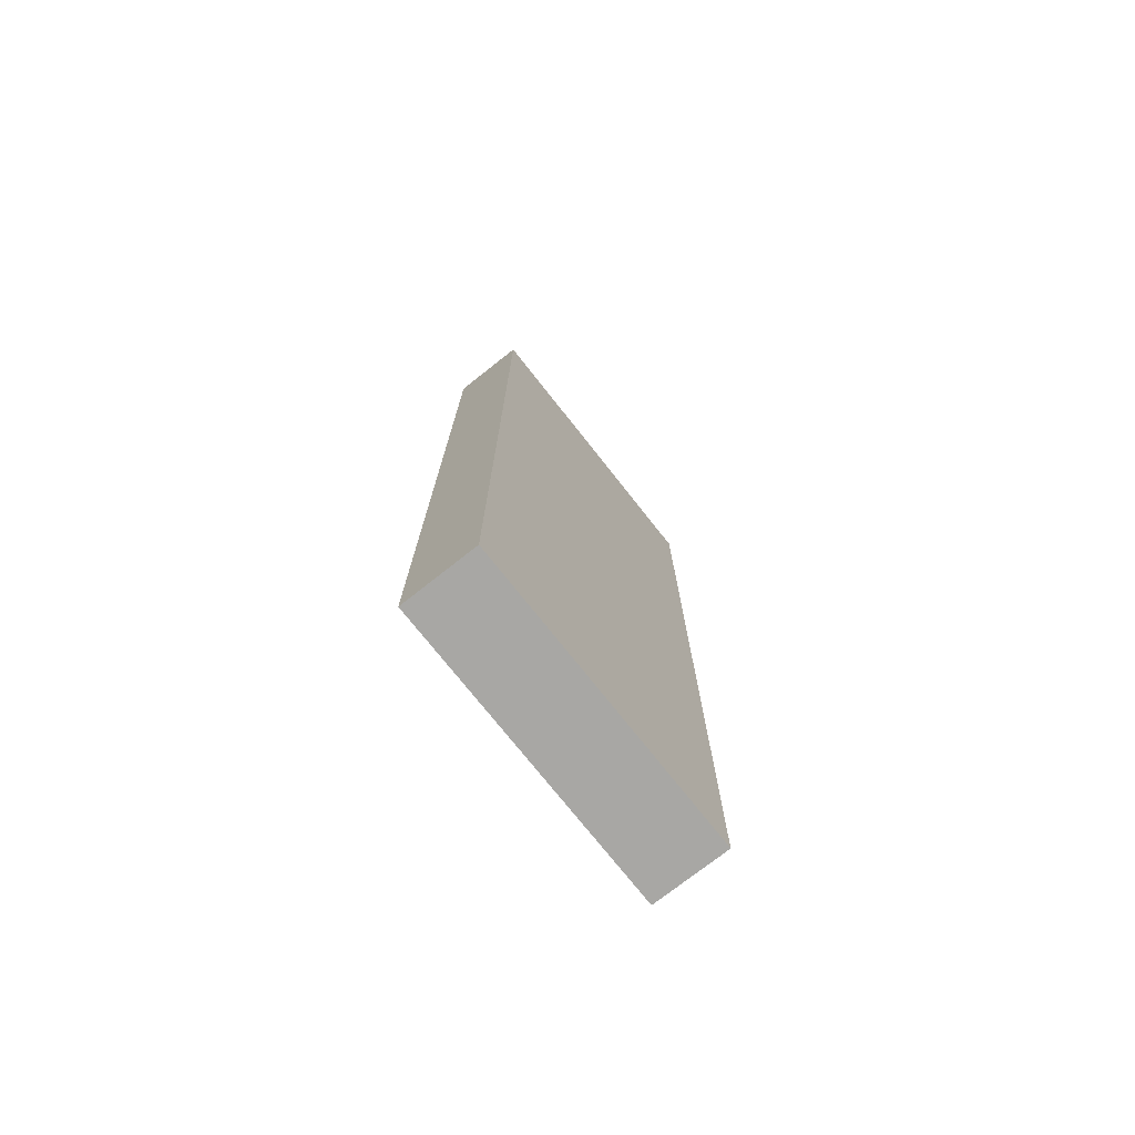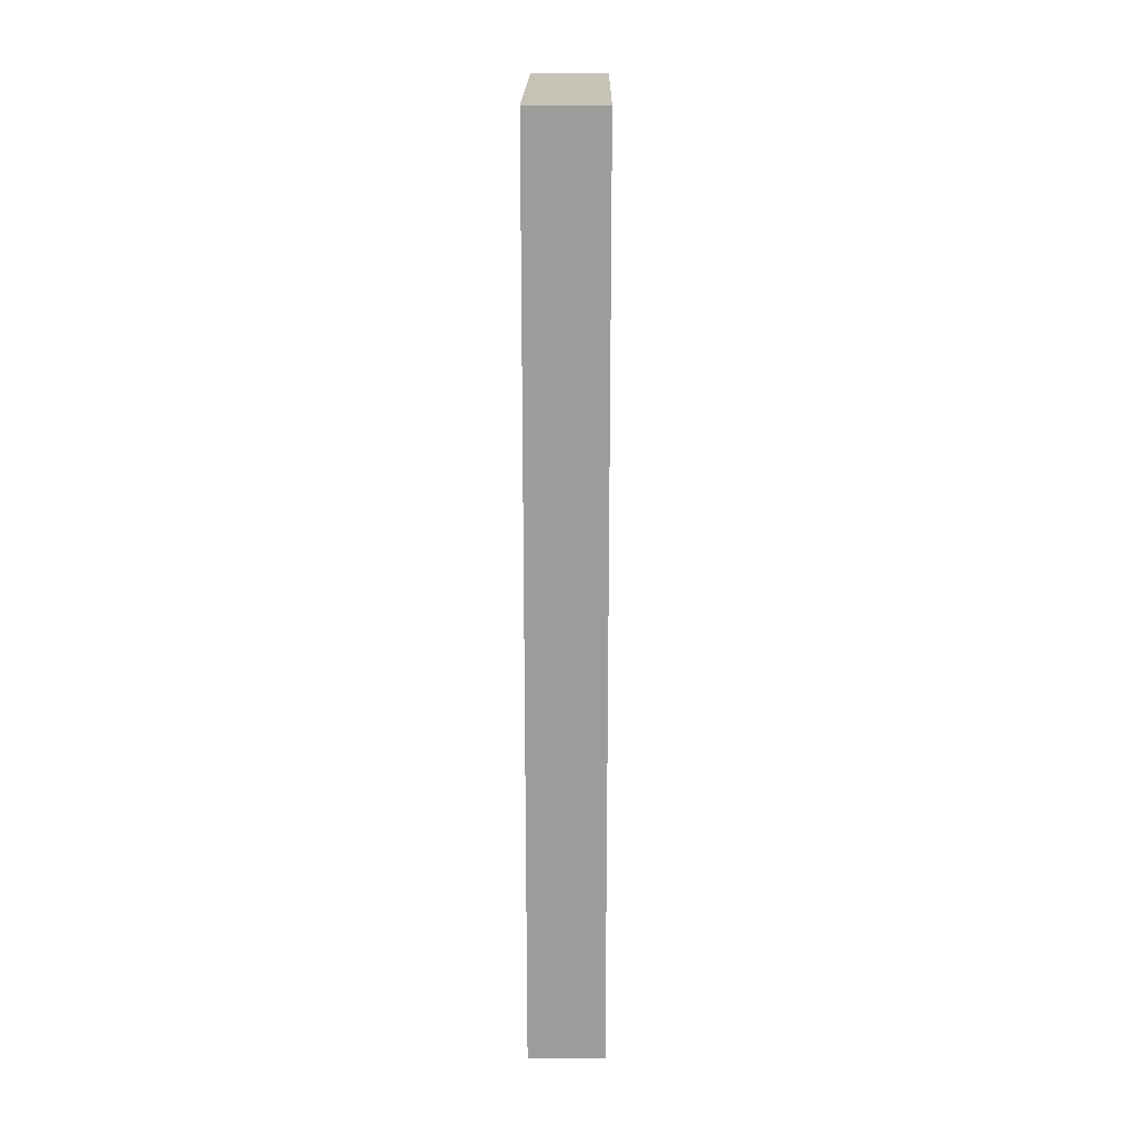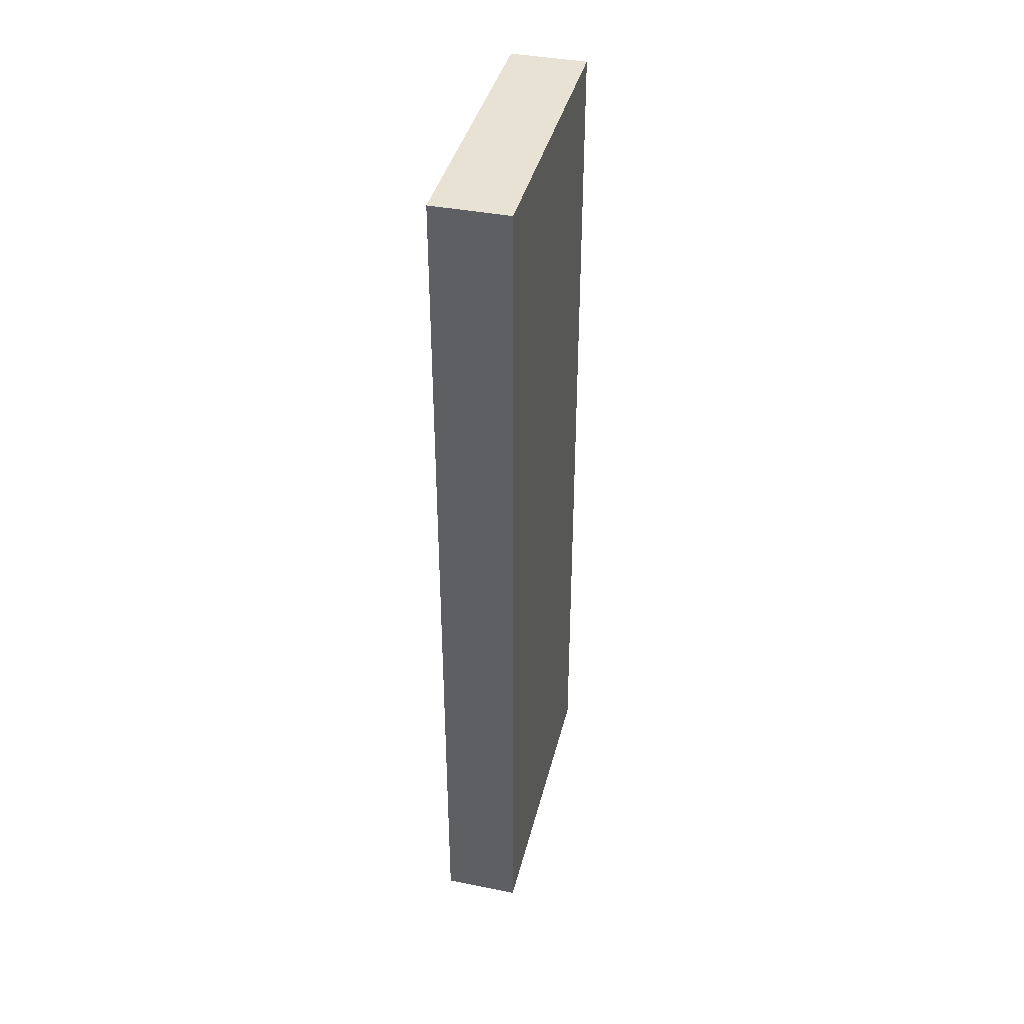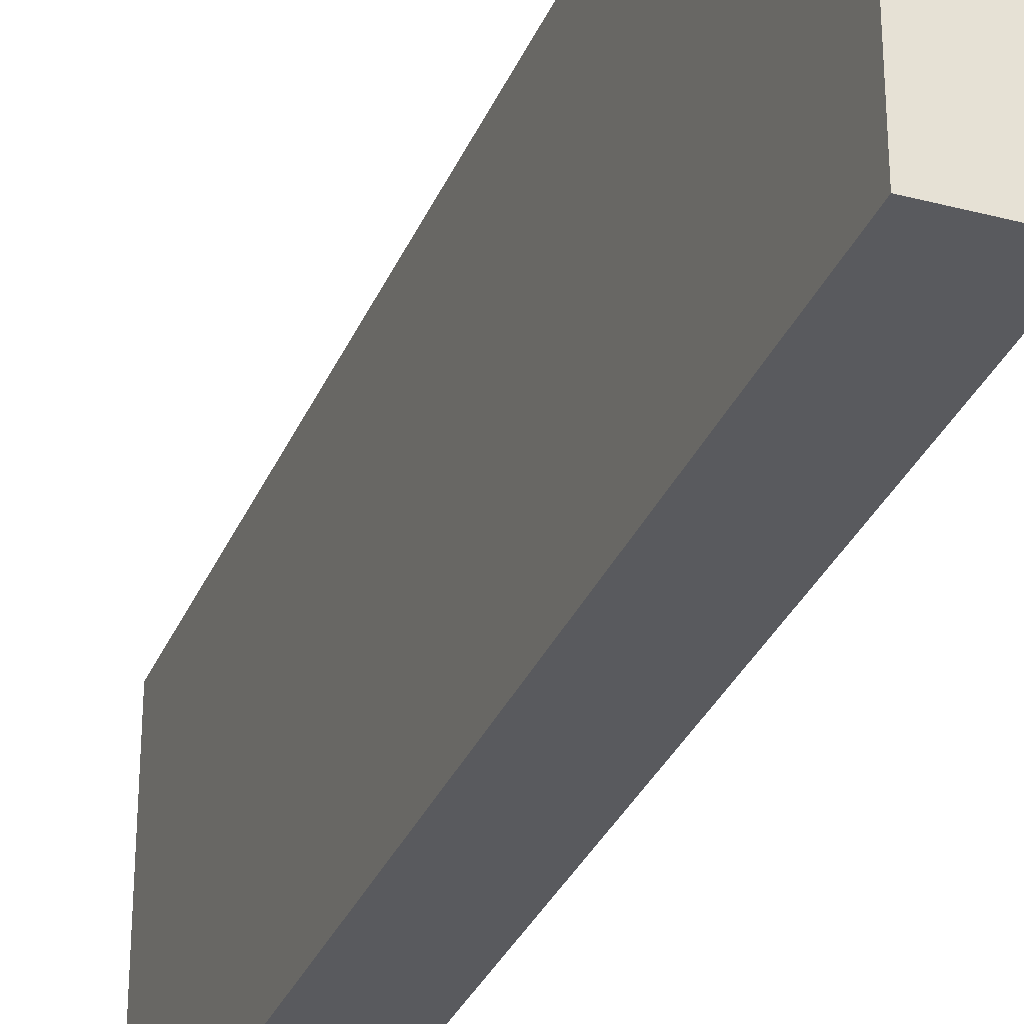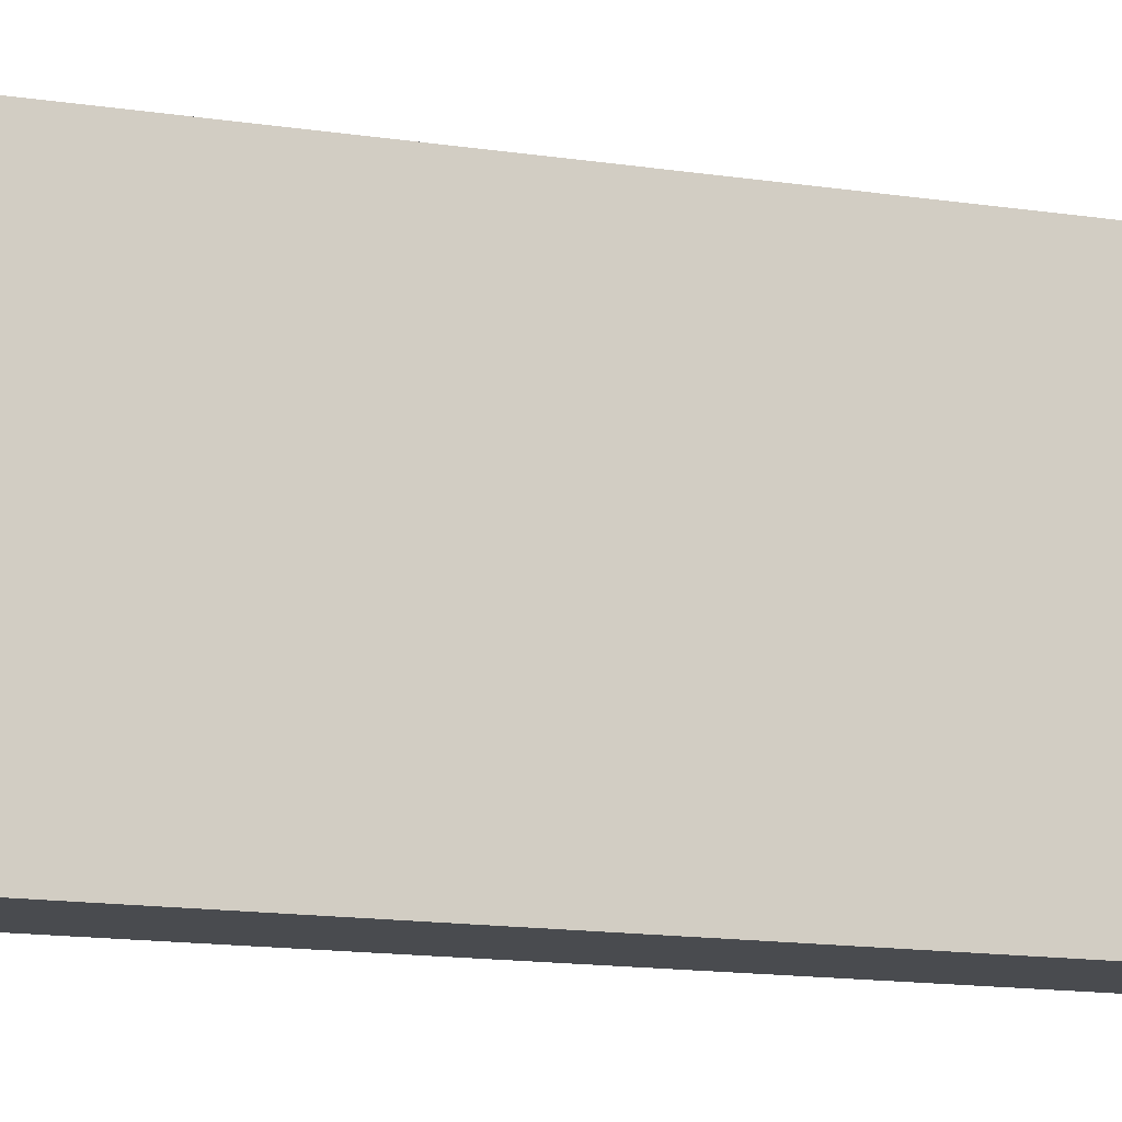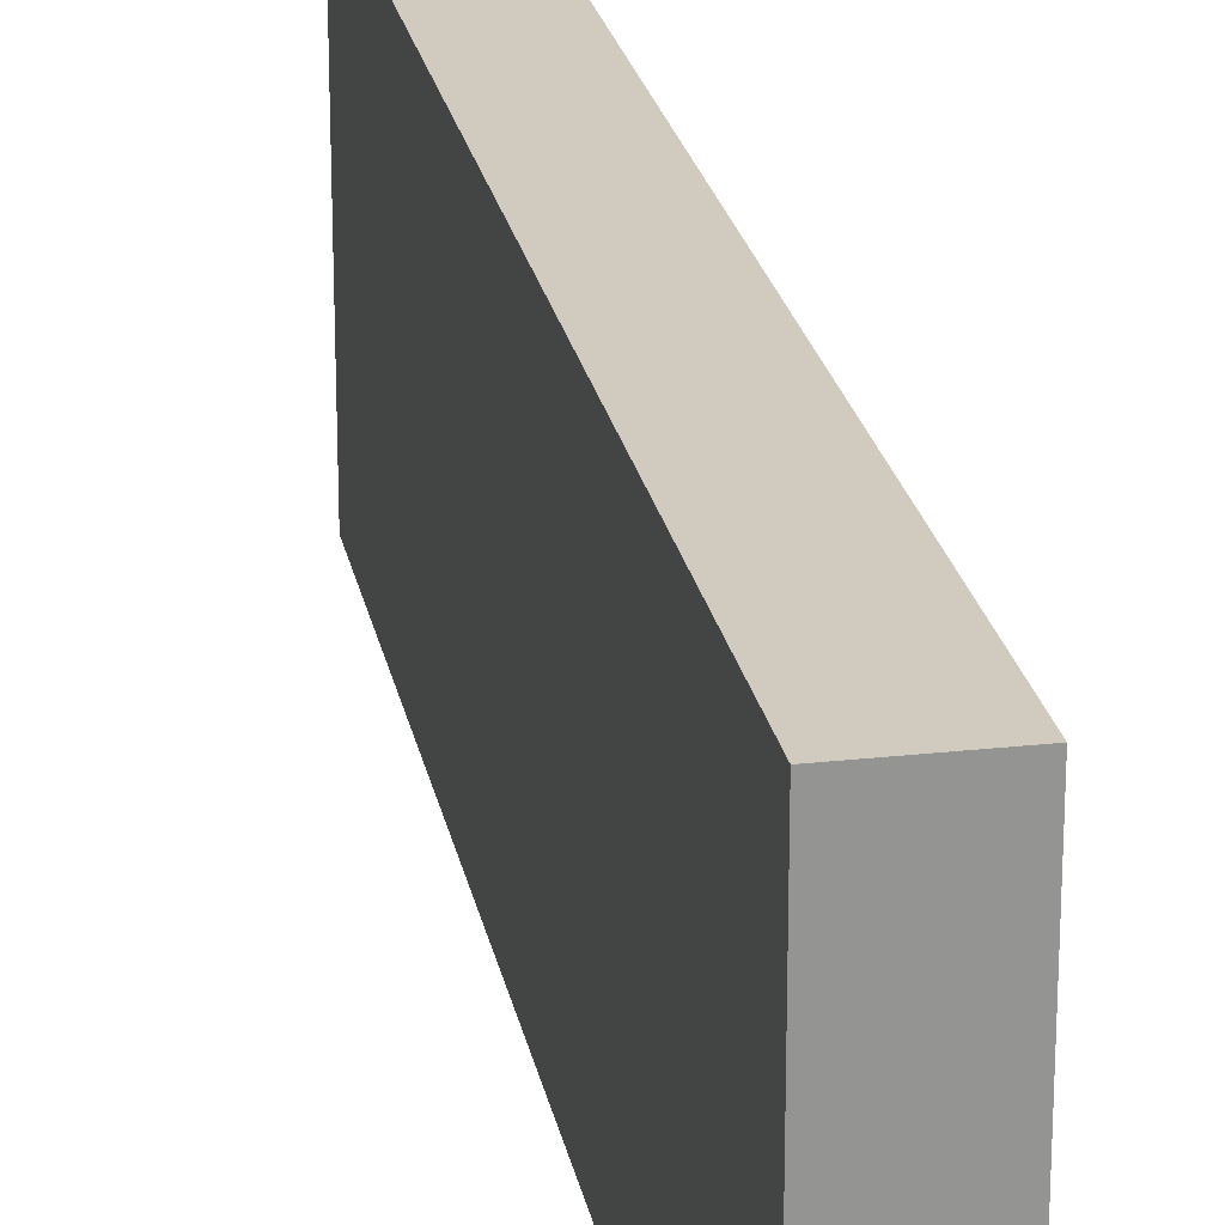
<metadata>
{"format":"obj","ext":"obj","renderer":"f3d","projection":"perspective","resolution":1024,"background":"white","views":[{"elev":-74.6,"azim":-141.7,"up":"+Z"},{"elev":19.3,"azim":-179.4,"up":"+Z"},{"elev":39.9,"azim":-166.3,"up":"+Z"},{"elev":-31.8,"azim":-20.3,"up":"+Y"},{"elev":-13.8,"azim":70.8,"up":"+Y"},{"elev":23.3,"azim":169.3,"up":"+Y"}]}
</metadata>
<code>
o Cube3
g Cube
v 0 0 0
v -1 0 0
v 0 4 0
v -1 4 0
v -1 0 -12
v -1 4 -12
v 0 0 -12
v 0 4 -12
f 3 4 2 1
f 4 6 5 2
f 6 8 7 5
f 8 3 1 7
f 8 6 4 3
f 1 2 5 7

</code>
